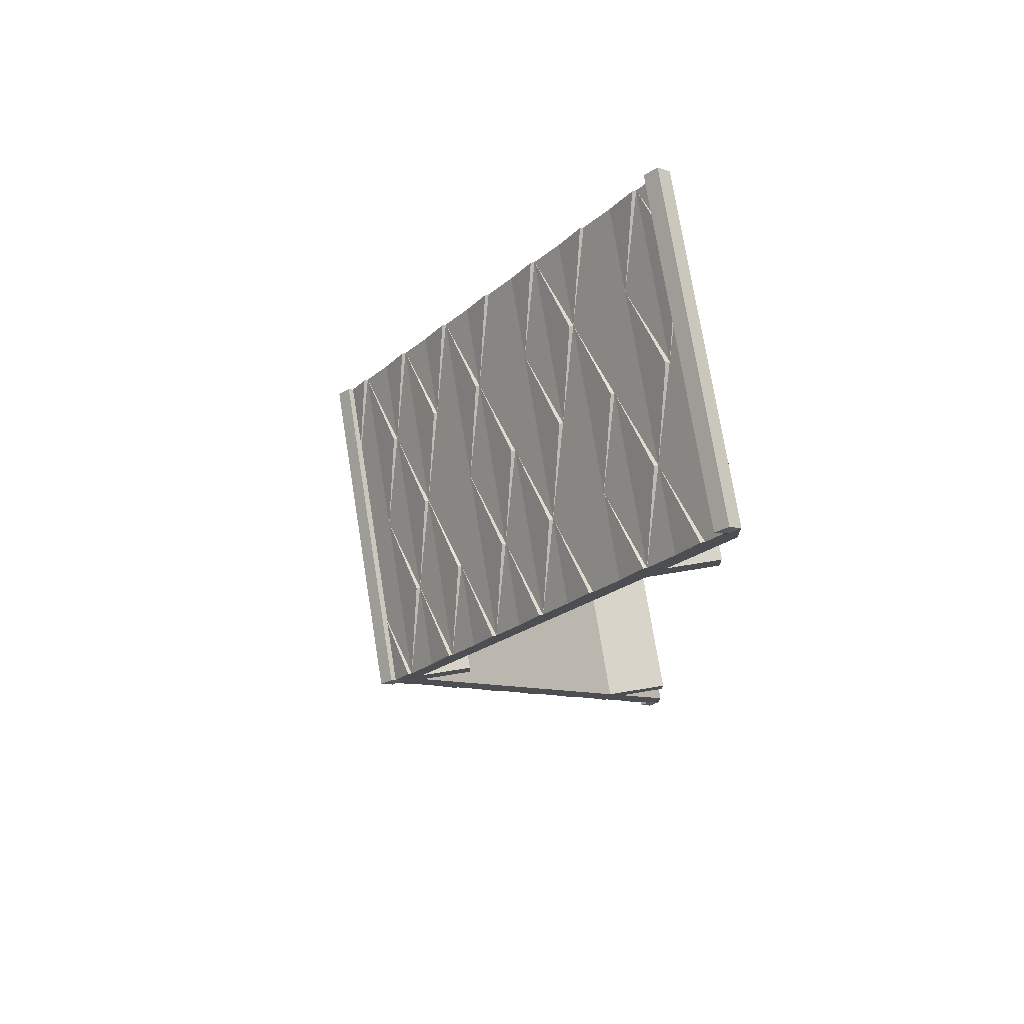
<metadata>
{"format":"obj","ext":"obj","renderer":"f3d","projection":"perspective","resolution":1024,"background":"white","views":[{"elev":74.8,"azim":-99.2,"up":"+Z"}]}
</metadata>
<code>
g TSP_House_Roof_06C
v 0 0.3458 2.153
v -0.5 0.2304 2.345
v -1 0.3458 2.153
v 0.5 -0.04551 2.736
v 0 0.06996 2.545
v 1 0.06996 2.545
v 0 0.8976 1.37
v -0.5 0.7821 1.562
v -1 0.8976 1.37
v 1 0.6217 1.762
v 0.5 0.5062 1.953
v 0 0.6217 1.762
v -0.5 0.7821 1.562
v -0.5 0.7596 1.566
v -1 0.8976 1.37
v 0 0.6442 1.758
v 0 0.6217 1.762
v 0.5 0.5062 1.953
v 0.5 0.4838 1.958
v 1 0.06996 2.545
v 0.5 -0.06798 2.741
v 0.5 -0.04551 2.736
v 0.5 -0.04551 2.736
v 0.5 -0.06798 2.741
v 0 0.06996 2.545
v -1.429e-09 0.09243 2.541
v -0.5 0.2079 2.349
v -0.5 0.2304 2.345
v -1 0.3458 2.153
v 1 0.6217 1.762
v 0.5 0.4838 1.958
v 0.5 0.5062 1.953
v 0 0.3458 2.153
v -0.5 0.2079 2.349
v -0.5 0.2304 2.345
v -1 0.06996 2.545
v -1 0.09243 2.541
v 0.5 0.2079 2.349
v 0 0.06996 2.545
v -1.429e-09 0.09243 2.541
v 0.5 0.7596 1.566
v 0 0.6217 1.762
v 0 0.6442 1.758
v -1.143e-09 0.3663 2.152
v 0 0.3458 2.153
v -0.5 0.4838 1.958
v 0.5 0.4838 1.958
v 0 0.3458 2.153
v -1.143e-09 0.3663 2.152
v -1 0.4838 1.958
v -0.5 0.4838 1.958
v -1 0.3663 2.152
v 0.5 0.4838 1.958
v -1.143e-09 0.3663 2.152
v 1 0.4838 1.958
v 1 0.3663 2.152
v -1 0.7596 1.566
v -0.5 0.7596 1.566
v -1 0.6442 1.758
v 0.5 0.7596 1.566
v 0 0.6442 1.758
v 1 0.7596 1.566
v 1 0.6442 1.758
v -1 0.2079 2.349
v -0.5 0.2079 2.349
v -1 0.09243 2.541
v 0.5 0.2079 2.349
v -1.429e-09 0.09243 2.541
v 1 0.2079 2.349
v 1 0.09243 2.541
v -0.5 0.7596 1.566
v -1 0.6217 1.762
v -1 0.6442 1.758
v 0 0.8976 1.37
v -0.5 0.7821 1.562
v 0.5 1.035 1.175
v 0 0.92 1.366
v 1 1.173 0.9788
v 0.5 1.058 1.17
v 1 0.6442 1.758
v 1 0.6217 1.762
v 0.5 0.7596 1.566
v 1 0.09243 2.541
v 1 0.06996 2.545
v 0.5 0.2079 2.349
v 1 0.3663 2.152
v 1 0.3458 2.153
v 0.5 0.4838 1.958
v -0.5 0.4838 1.958
v -1 0.3458 2.153
v -1 0.3663 2.152
v 1 0.92 1.366
v 0.5 1.035 1.175
v 1 1.035 1.175
v 0 0.92 1.366
v -0.5 1.035 1.175
v -1 0.92 1.366
v -1 1.035 1.175
v 1 1.196 0.9746
v 0.5 1.311 0.783
v 1 1.311 0.783
v -1 1.587 0.3915
v -0.5 1.587 0.3915
v -1 1.472 0.5831
v 0.5 1.587 0.3915
v 0 1.472 0.5831
v 1 1.587 0.3915
v 1 1.472 0.5831
v 1 1.449 0.5873
v 0.5 1.332 0.7817
v 0 1.449 0.5873
v -0.5 1.332 0.7817
v -1 1.449 0.5873
v 1 1.725 0.1958
v 0.5 1.61 0.3874
v 0 1.725 0.1958
v -0.5 1.61 0.3874
v -1 1.725 0.1958
v 1 1.173 0.9788
v 0.5 1.058 1.17
v 0 1.173 0.9788
v -0.5 1.058 1.17
v -1 1.173 0.9788
v 0 0.92 1.366
v 0 0.8976 1.37
v -0.5 1.035 1.175
v -0.5 1.058 1.17
v -1 1.173 0.9788
v 0 1.472 0.5831
v 0 1.449 0.5873
v -0.5 1.587 0.3915
v -0.5 1.61 0.3874
v -1 1.725 0.1958
v -0.5 1.035 1.175
v -1 0.8976 1.37
v -1 0.92 1.366
v 0 1.173 0.9788
v -0.5 1.058 1.17
v 1 0.92 1.366
v 1 0.8976 1.37
v 0.5 1.035 1.175
v 0.5 1.058 1.17
v 0 1.173 0.9788
v 1 1.748 0.1916
v 0.5 1.863 0
v 1 1.863 0
v 1 1.748 0.1916
v 1 1.725 0.1958
v 0.5 1.863 0
v -0.5 1.587 0.3915
v -1 1.449 0.5873
v -1 1.472 0.5831
v 0 1.725 0.1958
v -0.5 1.61 0.3874
v -1 1.748 0.1916
v -0.5 1.863 0
v -1 1.725 0.1958
v 0.5 1.587 0.3915
v 0 1.449 0.5873
v 0 1.472 0.5831
v 1 1.725 0.1958
v 0.5 1.61 0.3874
v -0.5 1.311 0.783
v -1 1.173 0.9788
v -1 1.196 0.9746
v 1 1.472 0.5831
v 1 1.449 0.5873
v 0.5 1.587 0.3915
v 0.5 1.61 0.3874
v 0 1.725 0.1958
v 1 1.196 0.9746
v 1 1.173 0.9788
v 0.5 1.311 0.783
v 0.5 1.332 0.7817
v 0.5 1.311 0.783
v 0 1.449 0.5873
v 1 1.449 0.5873
v 0.5 1.311 0.783
v 0.5 1.332 0.7817
v 0 1.449 0.5873
v -0.5 1.311 0.783
v -0.5 1.332 0.7817
v -0.5 1.332 0.7817
v -0.5 1.311 0.783
v -1 1.449 0.5873
v -1 1.196 0.9746
v -1 1.311 0.783
v -0.5 1.311 0.783
v -1 1.748 0.1916
v -1 1.863 0
v -0.5 1.863 0
v -1 0.3663 2.152
v -1 0.3458 2.153
v -1 0.4838 1.958
v -1 0.06996 2.545
v -1 0.2079 2.349
v -1 0.09243 2.541
v -1 0.6217 1.762
v -1 0.7596 1.566
v -1 0.6442 1.758
v -1 0.92 1.366
v -1 0.8976 1.37
v -1 1.035 1.175
v -1 1.196 0.9746
v -1 1.173 0.9788
v -1 1.311 0.783
v -1 1.449 0.5873
v -1 1.587 0.3915
v -1 1.472 0.5831
v -1 1.748 0.1916
v -1 1.725 0.1958
v -1 1.863 0
v 1 1.748 0.1916
v 1 1.863 0
v 1 1.725 0.1958
v 1 1.449 0.5873
v 1 1.472 0.5831
v 1 1.587 0.3915
v 1 1.196 0.9746
v 1 1.311 0.783
v 1 1.173 0.9788
v 1 0.92 1.366
v 1 1.035 1.175
v 1 0.8976 1.37
v 1 0.7596 1.566
v 1 0.6217 1.762
v 1 0.6442 1.758
v 1 0.3663 2.152
v 1 0.4838 1.958
v 1 0.3458 2.153
v 1 0.2079 2.349
v 1 0.06996 2.545
v 1 0.09243 2.541
v 0.5 -0.04551 -2.736
v 1 0.06996 -2.545
v 0 0.06996 -2.545
v -1 0.06996 -2.545
v -0.5 -0.04551 -2.736
v 0.5 0.2304 -2.345
v 1 0.3458 -2.153
v 0 0.3458 -2.153
v 0 0.8976 -1.37
v -1 0.8976 -1.37
v -0.5 0.7821 -1.562
v 0.5 0.7821 -1.562
v 1 0.8976 -1.37
v 0 0.6217 -1.762
v -1 0.6217 -1.762
v -0.5 0.5062 -1.953
v 1 0.6217 -1.762
v 0.5 0.5062 -1.953
v 0 0.06996 -2.545
v -0.5 -0.04551 -2.736
v -0.5 -0.06798 -2.741
v 0.5 0.2079 -2.349
v -1.429e-09 0.09243 -2.541
v 1 0.3458 -2.153
v 0.5 0.2304 -2.345
v -0.5 0.7821 -1.562
v -1 0.8976 -1.37
v -0.5 0.7596 -1.566
v -0.5 -0.04551 -2.736
v -1 0.06996 -2.545
v -0.5 -0.06798 -2.741
v -0.5 0.5062 -1.953
v -1 0.6217 -1.762
v -0.5 0.4838 -1.958
v 1 0.06996 -2.545
v 0.5 -0.04551 -2.736
v 0.5 -0.06798 -2.741
v 0.5 -0.04551 -2.736
v 0 0.06996 -2.545
v 0.5 -0.06798 -2.741
v -1.429e-09 0.09243 -2.541
v -0.5 0.2079 -2.349
v 1 0.6217 -1.762
v 0.5 0.5062 -1.953
v 0.5 0.4838 -1.958
v 0.5 0.7821 -1.562
v 0.5 0.7596 -1.566
v 1 0.8976 -1.37
v 0 0.6217 -1.762
v -0.5 0.5062 -1.953
v -0.5 0.4838 -1.958
v 0.5 0.5062 -1.953
v 0 0.6217 -1.762
v 0.5 0.4838 -1.958
v 0.5 0.2304 -2.345
v 0 0.3458 -2.153
v 0.5 0.2079 -2.349
v 1 0.09243 -2.541
v 1 0.06996 -2.545
v -1.143e-09 0.3663 -2.152
v -0.5 0.4838 -1.958
v 0 0.3458 -2.153
v 0.5 0.4838 -1.958
v -1.143e-09 0.3663 -2.152
v 0 0.3458 -2.153
v -1 0.4838 -1.958
v -1 0.3663 -2.152
v -0.5 0.4838 -1.958
v 0.5 0.4838 -1.958
v -1.143e-09 0.3663 -2.152
v 1 0.4838 -1.958
v 1 0.3663 -2.152
v -1 0.7596 -1.566
v -1 0.6442 -1.758
v -0.5 0.7596 -1.566
v -1 0.2079 -2.349
v -1 0.09243 -2.541
v -0.5 0.2079 -2.349
v 0.5 0.2079 -2.349
v -1.429e-09 0.09243 -2.541
v 1 0.2079 -2.349
v 1 0.09243 -2.541
v -0.5 0.2079 -2.349
v -1 0.09243 -2.541
v -1 0.06996 -2.545
v -0.5 0.7596 -1.566
v -1 0.6442 -1.758
v -1 0.6217 -1.762
v 0 0.8976 -1.37
v -0.5 0.7821 -1.562
v 0.5 1.035 -1.175
v 0 0.92 -1.366
v 1 0.6442 -1.758
v 0.5 0.7596 -1.566
v 1 0.6217 -1.762
v 0.5 0.7821 -1.562
v 0 0.8976 -1.37
v 0 0.92 -1.366
v -0.5 1.035 -1.175
v -0.5 1.058 -1.17
v -1 1.173 -0.9788
v 1 0.3663 -2.152
v 0.5 0.4838 -1.958
v 1 0.3458 -2.153
v -0.5 0.4838 -1.958
v -1 0.3663 -2.152
v -1 0.3458 -2.153
v 1 0.7596 -1.566
v 0.5 0.7596 -1.566
v 1 0.6442 -1.758
v 1 0.92 -1.366
v 1 1.035 -1.175
v 0.5 1.035 -1.175
v -0.5 1.035 -1.175
v 0 0.92 -1.366
v -1 0.92 -1.366
v -1 1.035 -1.175
v 1 1.196 -0.9746
v 1 1.311 -0.783
v 0.5 1.311 -0.783
v -0.5 1.311 -0.783
v 0 1.196 -0.9746
v -1 1.196 -0.9746
v -1 1.311 -0.783
v -1 1.587 -0.3915
v -1 1.472 -0.5831
v -0.5 1.587 -0.3915
v 0.5 1.587 -0.3915
v 0 1.472 -0.5831
v 1 1.587 -0.3915
v 1 1.472 -0.5831
v 1 1.449 -0.5873
v 0 1.449 -0.5873
v 0.5 1.332 -0.7817
v 1 1.725 -0.1958
v 0 1.725 -0.1958
v 0.5 1.61 -0.3874
v 0 1.748 -0.1916
v -0.5 1.863 0
v 0 1.725 -0.1958
v 0.5 1.61 -0.3874
v 0.5 1.587 -0.3915
v 1 1.472 -0.5831
v 1 1.449 -0.5873
v 0 1.472 -0.5831
v -0.5 1.587 -0.3915
v 0 1.449 -0.5873
v -0.5 1.035 -1.175
v -1 0.92 -1.366
v -1 0.8976 -1.37
v 0 1.173 -0.9788
v -0.5 1.058 -1.17
v 0.5 1.311 -0.783
v 0 1.196 -0.9746
v 1 0.92 -1.366
v 0.5 1.035 -1.175
v 1 0.8976 -1.37
v 1 1.748 -0.1916
v 1 1.863 0
v 0.5 1.863 0
v -0.5 1.863 0
v 0 1.748 -0.1916
v -1 1.748 -0.1916
v -1 1.863 0
v 1 1.748 -0.1916
v 0.5 1.863 0
v 1 1.725 -0.1958
v 0 1.196 -0.9746
v -0.5 1.311 -0.783
v 0 1.173 -0.9788
v -0.5 1.587 -0.3915
v -1 1.472 -0.5831
v -1 1.449 -0.5873
v -1 1.748 -0.1916
v -1 1.725 -0.1958
v -0.5 1.863 0
v 0.5 1.863 0
v 0 1.748 -0.1916
v 0 1.725 -0.1958
v 0.5 1.587 -0.3915
v 0 1.472 -0.5831
v 0 1.449 -0.5873
v 1 1.725 -0.1958
v 0.5 1.61 -0.3874
v -0.5 1.311 -0.783
v -1 1.196 -0.9746
v -1 1.173 -0.9788
v 1 1.196 -0.9746
v 0.5 1.311 -0.783
v 1 1.173 -0.9788
v 0.5 1.332 -0.7817
v 0 1.449 -0.5873
v 0.5 1.311 -0.783
v 1 1.449 -0.5873
v 0.5 1.332 -0.7817
v 0.5 1.311 -0.783
v 0 1.173 -0.9788
v -1 1.173 -0.9788
v -0.5 1.058 -1.17
v -1 0.3663 -2.152
v -1 0.4838 -1.958
v -1 0.3458 -2.153
v -1 0.06996 -2.545
v -1 0.09243 -2.541
v -1 0.2079 -2.349
v -1 0.6217 -1.762
v -1 0.6442 -1.758
v -1 0.7596 -1.566
v -1 0.92 -1.366
v -1 1.035 -1.175
v -1 0.8976 -1.37
v -1 1.196 -0.9746
v -1 1.311 -0.783
v -1 1.173 -0.9788
v -1 1.449 -0.5873
v -1 1.472 -0.5831
v -1 1.587 -0.3915
v -1 1.748 -0.1916
v -1 1.863 0
v -1 1.725 -0.1958
v 1 1.748 -0.1916
v 1 1.725 -0.1958
v 1 1.863 0
v 1 1.449 -0.5873
v 1 1.587 -0.3915
v 1 1.472 -0.5831
v 1 1.196 -0.9746
v 1 1.173 -0.9788
v 1 1.311 -0.783
v 1 0.92 -1.366
v 1 0.8976 -1.37
v 1 1.035 -1.175
v 1 0.7596 -1.566
v 1 0.6442 -1.758
v 1 0.6217 -1.762
v 1 0.3663 -2.152
v 1 0.3458 -2.153
v 1 0.4838 -1.958
v 1 0.2079 -2.349
v 1 0.09243 -2.541
v 1 0.06996 -2.545
v 1 1.863 -0.0707
v 1.016 1.863 7.629e-06
v 1 1.934 7.585e-06
v -1 1.792 7.674e-06
v -1.016 1.863 7.629e-06
v -1 1.863 0.07072
v -1 1.863 0.07072
v -1.016 1.863 7.629e-06
v -1 1.934 7.585e-06
v -1 1.934 7.585e-06
v -1.016 1.863 7.629e-06
v -1 1.863 -0.0707
v -1 1.863 -0.0707
v -1.016 1.863 7.629e-06
v -1 1.792 7.674e-06
v 1 1.934 7.585e-06
v 1.016 1.863 7.629e-06
v 1 1.863 0.07072
v 1 1.863 0.07072
v 1.016 1.863 7.629e-06
v 1 1.792 7.674e-06
v 1 1.792 7.674e-06
v 1.016 1.863 7.629e-06
v 1 1.863 -0.0707
v 1 -0.02929 -2.792
v 1.016 -0.02929 -2.721
v 1 0.04142 -2.721
v -1 -0.1 -2.721
v -1.016 -0.02929 -2.721
v -1 -0.02929 -2.651
v -1 -0.02929 -2.651
v -1.016 -0.02929 -2.721
v -1 0.04142 -2.721
v -1 0.04142 -2.721
v -1.016 -0.02929 -2.721
v -1 -0.02929 -2.792
v -1 -0.02929 -2.792
v -1.016 -0.02929 -2.721
v -1 -0.1 -2.721
v 1 0.04142 -2.721
v 1.016 -0.02929 -2.721
v 1 -0.02929 -2.651
v 1 -0.02929 -2.651
v 1.016 -0.02929 -2.721
v 1 -0.1 -2.721
v 1 -0.1 -2.721
v 1.016 -0.02929 -2.721
v 1 -0.02929 -2.792
v -1 -0.02929 2.792
v -1.016 -0.02929 2.721
v -1 0.04142 2.721
v 1 -0.1 2.721
v 1.016 -0.02929 2.721
v 1 -0.02929 2.651
v 1 -0.02929 2.651
v 1.016 -0.02929 2.721
v 1 0.04142 2.721
v 1 0.04142 2.721
v 1.016 -0.02929 2.721
v 1 -0.02929 2.792
v 1 -0.02929 2.792
v 1.016 -0.02929 2.721
v 1 -0.1 2.721
v -1 0.04142 2.721
v -1.016 -0.02929 2.721
v -1 -0.02929 2.651
v -1 -0.02929 2.651
v -1.016 -0.02929 2.721
v -1 -0.1 2.721
v -1 -0.1 2.721
v -1.016 -0.02929 2.721
v -1 -0.02929 2.792
v -1 1.353 0.06954
v -1 1.353 -0.07046
v -1 1.753 -0.07046
v -1 1.753 0.06954
v -1 1.353 -0.07046
v 1 1.353 -0.07046
v 1 1.753 -0.07046
v -1 1.753 -0.07046
v 1 1.353 -0.07046
v 1 1.353 0.06954
v 1 1.753 0.06954
v 1 1.753 -0.07046
v 1 1.353 0.06954
v -1 1.353 0.06954
v -1 1.753 0.06954
v 1 1.753 0.06954
v -1 1.353 -0.07046
v -1 1.353 0.06954
v 1 1.353 0.06954
v 1 1.353 -0.07046
v 1 1.753 -0.07046
v 1 1.753 0.06954
v -1 1.753 0.06954
v -1 1.753 -0.07046
v -1 -0.0721 2.07
v -1 -0.0721 1.93
v -1 0.3379 1.93
v -1 0.3279 2.07
v -1 -0.0721 1.93
v 1 -0.0721 1.93
v 1 0.3379 1.93
v -1 0.3379 1.93
v 1 -0.0721 1.93
v 1 -0.0721 2.07
v 1 0.3279 2.07
v 1 0.3379 1.93
v 1 -0.0721 2.07
v -1 -0.0721 2.07
v -1 0.3279 2.07
v 1 0.3279 2.07
v -1 -0.0721 1.93
v -1 -0.0721 2.07
v 1 -0.0721 2.07
v 1 -0.0721 1.93
v 1 0.3379 1.93
v 1 0.3279 2.07
v -1 0.3279 2.07
v -1 0.3379 1.93
v -1 -0.0721 -1.93
v -1 -0.0721 -2.07
v -1 0.3279 -2.07
v -1 0.3379 -1.93
v -1 -0.0721 -2.07
v 1 -0.0721 -2.07
v 1 0.3279 -2.07
v -1 0.3279 -2.07
v 1 -0.0721 -2.07
v 1 -0.0721 -1.93
v 1 0.3379 -1.93
v 1 0.3279 -2.07
v 1 -0.0721 -1.93
v -1 -0.0721 -1.93
v -1 0.3379 -1.93
v 1 0.3379 -1.93
v -1 -0.0721 -2.07
v -1 -0.0721 -1.93
v 1 -0.0721 -1.93
v 1 -0.0721 -2.07
v 1 0.3279 -2.07
v 1 0.3379 -1.93
v -1 0.3379 -1.93
v -1 0.3279 -2.07
v -1 1.713 0
v 1 1.713 0
v 1 -0.1 -2.534
v -1 -0.1 -2.534
v 1 1.713 0
v 1 -0.1 -2.701
v 1 -0.1 -2.534
v 1 1.813 0
v 1 -0.1 2.701
v 1 -0.1 2.534
v -1 1.713 0
v -1 -0.1 2.701
v -1 -0.1 2.534
v -1 1.813 0
v -1 -0.1 -2.701
v -1 -0.1 -2.534
v -1 1.863 0
v -1 -0.06798 -2.741
v 1 -0.06798 -2.741
v 1 1.863 0
v -1 -0.06798 2.741
v -1 1.863 0
v 1 1.863 0
v 1 -0.06798 2.741
v 1 -0.06798 -2.741
v 1 -0.1 -2.721
v 1 -0.1 -2.701
v 1 1.813 0
v 1 1.863 0
v 1 -0.06798 2.741
v 1 -0.1 2.721
v 1 -0.1 2.701
v -1 -0.06798 2.741
v -1 -0.1 2.721
v -1 -0.1 2.701
v -1 1.813 0
v -1 1.863 0
v -1 -0.06798 -2.741
v -1 -0.1 -2.721
v -1 -0.1 -2.701
v 1 -0.1 2.534
v 1 1.713 0
v -1 1.713 0
v -1 -0.1 2.534
v 1 -0.1 2.534
v -1 -0.1 2.534
v -1 -0.1 2.721
v 1 -0.1 2.721
v 1 -0.1 -2.721
v -1 -0.1 -2.721
v -1 -0.1 -2.534
v 1 -0.1 -2.534
v -1 1.863 -0.0707
v 1 1.863 -0.0707
v 1 1.934 7.585e-06
v -1 1.934 7.585e-06
v 1 1.792 7.674e-06
v -1 1.792 7.674e-06
v -1 1.863 0.07072
v 1 1.863 0.07072
v -1 1.863 -0.0707
v -1 1.792 7.674e-06
v 1 1.792 7.674e-06
v 1 1.863 -0.0707
v 1 1.934 7.585e-06
v 1 1.863 0.07072
v -1 1.863 0.07072
v -1 1.934 7.585e-06
v -1 -0.02929 -2.792
v 1 -0.02929 -2.792
v 1 0.04142 -2.721
v -1 0.04142 -2.721
v 1 -0.1 -2.721
v -1 -0.1 -2.721
v -1 -0.02929 -2.651
v 1 -0.02929 -2.651
v -1 -0.02929 -2.792
v -1 -0.1 -2.721
v 1 -0.1 -2.721
v 1 -0.02929 -2.792
v 1 0.04142 -2.721
v 1 -0.02929 -2.651
v -1 -0.02929 -2.651
v -1 0.04142 -2.721
v 1 -0.02929 2.792
v -1 -0.02929 2.792
v -1 0.04142 2.721
v 1 0.04142 2.721
v -1 -0.1 2.721
v 1 -0.1 2.721
v 1 -0.02929 2.651
v -1 -0.02929 2.651
v 1 -0.02929 2.792
v 1 -0.1 2.721
v -1 -0.1 2.721
v -1 -0.02929 2.792
v -1 0.04142 2.721
v -1 -0.02929 2.651
v 1 -0.02929 2.651
v 1 0.04142 2.721
g TSP_House_Roof_06C_0
f 3 2 1
f 6 5 4
f 9 8 7
f 12 11 10
f 15 14 13
f 14 17 16
f 17 19 18
f 22 21 20
f 25 24 23
f 27 25 26
f 29 27 28
f 32 31 30
f 35 34 33
f 37 36 34
f 40 39 38
f 43 42 41
f 46 45 44
f 49 48 47
f 52 51 50
f 51 54 53
f 53 56 55
f 59 58 57
f 58 61 60
f 60 63 62
f 66 65 64
f 65 68 67
f 67 70 69
f 73 72 71
f 75 71 74
f 77 74 76
f 79 76 78
f 82 81 80
f 85 84 83
f 88 87 86
f 91 90 89
f 94 93 92
f 96 95 93
f 96 98 97
f 101 100 99
f 104 103 102
f 103 106 105
f 105 108 107
f 111 110 109
f 113 112 111
f 116 115 114
f 118 117 116
f 121 120 119
f 123 122 121
f 126 125 124
f 128 126 127
f 131 130 129
f 133 131 132
f 136 135 134
f 138 134 137
f 141 140 139
f 143 141 142
f 146 145 144
f 149 148 147
f 152 151 150
f 154 150 153
f 157 156 155
f 160 159 158
f 162 158 161
f 165 164 163
f 168 167 166
f 170 168 169
f 173 172 171
f 176 175 174
f 179 178 177
f 182 181 180
f 185 184 183
f 188 187 186
f 191 190 189
f 194 193 192
f 197 196 195
f 200 199 198
f 203 202 201
f 206 205 204
f 209 208 207
f 212 211 210
f 215 214 213
f 218 217 216
f 221 220 219
f 224 223 222
f 227 226 225
f 230 229 228
f 233 232 231
f 236 235 234
f 238 237 236
f 241 240 239
f 244 243 242
f 242 246 245
f 249 248 247
f 251 247 250
f 254 253 252
f 252 256 255
f 255 258 257
f 261 260 259
f 264 263 262
f 267 266 265
f 270 269 268
f 273 272 271
f 272 275 274
f 278 277 276
f 281 280 279
f 284 283 282
f 287 286 285
f 290 289 288
f 292 290 291
f 295 294 293
f 298 297 296
f 301 300 299
f 303 301 302
f 305 302 304
f 308 307 306
f 311 310 309
f 313 311 312
f 315 312 314
f 318 317 316
f 321 320 319
f 319 323 322
f 322 325 324
f 328 327 326
f 327 330 329
f 330 332 331
f 332 334 333
f 337 336 335
f 340 339 338
f 343 342 341
f 346 345 344
f 348 347 346
f 350 347 349
f 353 352 351
f 355 354 353
f 357 354 356
f 360 359 358
f 362 360 361
f 364 361 363
f 367 366 365
f 370 369 368
f 373 372 371
f 375 373 374
f 377 375 376
f 380 379 378
f 383 382 381
f 381 385 384
f 384 387 386
f 390 389 388
f 393 392 391
f 395 394 393
f 397 394 396
f 400 399 398
f 403 402 401
f 406 405 404
f 409 408 407
f 412 411 410
f 415 414 413
f 413 417 416
f 420 419 418
f 423 422 421
f 426 425 424
f 429 428 427
f 432 431 430
f 435 434 433
f 438 437 436
f 441 440 439
f 444 443 442
f 447 446 445
f 450 449 448
f 453 452 451
f 456 455 454
f 459 458 457
f 462 461 460
f 465 464 463
f 468 467 466
f 471 470 469
f 474 473 472
f 477 476 475
f 480 479 478
f 483 482 481
f 486 485 484
f 489 488 487
f 492 491 490
f 495 494 493
f 498 497 496
f 501 500 499
f 504 503 502
f 507 506 505
f 510 509 508
f 513 512 511
f 516 515 514
f 519 518 517
f 522 521 520
f 525 524 523
f 528 527 526
f 531 530 529
f 534 533 532
f 537 536 535
f 540 539 538
f 543 542 541
f 546 545 544
f 549 548 547
f 550 549 547
f 553 552 551
f 554 553 551
f 557 556 555
f 558 557 555
f 561 560 559
f 562 561 559
f 565 564 563
f 566 565 563
f 569 568 567
f 570 569 567
f 573 572 571
f 574 573 571
f 577 576 575
f 578 577 575
f 581 580 579
f 582 581 579
f 585 584 583
f 586 585 583
f 589 588 587
f 590 589 587
f 593 592 591
f 594 593 591
f 597 596 595
f 598 597 595
f 601 600 599
f 602 601 599
f 605 604 603
f 606 605 603
f 609 608 607
f 610 609 607
f 613 612 611
f 614 613 611
f 617 616 615
f 618 617 615
f 621 620 619
f 622 621 619
f 625 624 623
f 624 626 623
f 623 626 627
f 628 623 627
f 631 630 629
f 630 632 629
f 629 632 633
f 634 629 633
f 637 636 635
f 638 637 635
f 641 640 639
f 642 641 639
f 645 644 643
f 643 646 645
f 643 647 646
f 646 647 648
f 646 648 649
f 649 650 646
f 653 652 651
f 651 654 653
f 651 655 654
f 654 655 656
f 654 656 657
f 657 658 654
f 661 660 659
f 662 661 659
f 665 664 663
f 666 665 663
f 669 668 667
f 670 669 667
f 673 672 671
f 674 673 671
f 677 676 675
f 678 677 675
f 681 680 679
f 682 681 679
f 685 684 683
f 686 685 683
f 689 688 687
f 690 689 687
f 693 692 691
f 694 693 691
f 697 696 695
f 698 697 695
f 701 700 699
f 702 701 699
f 705 704 703
f 706 705 703
f 709 708 707
f 710 709 707
f 713 712 711
f 714 713 711
f 717 716 715
f 718 717 715

</code>
